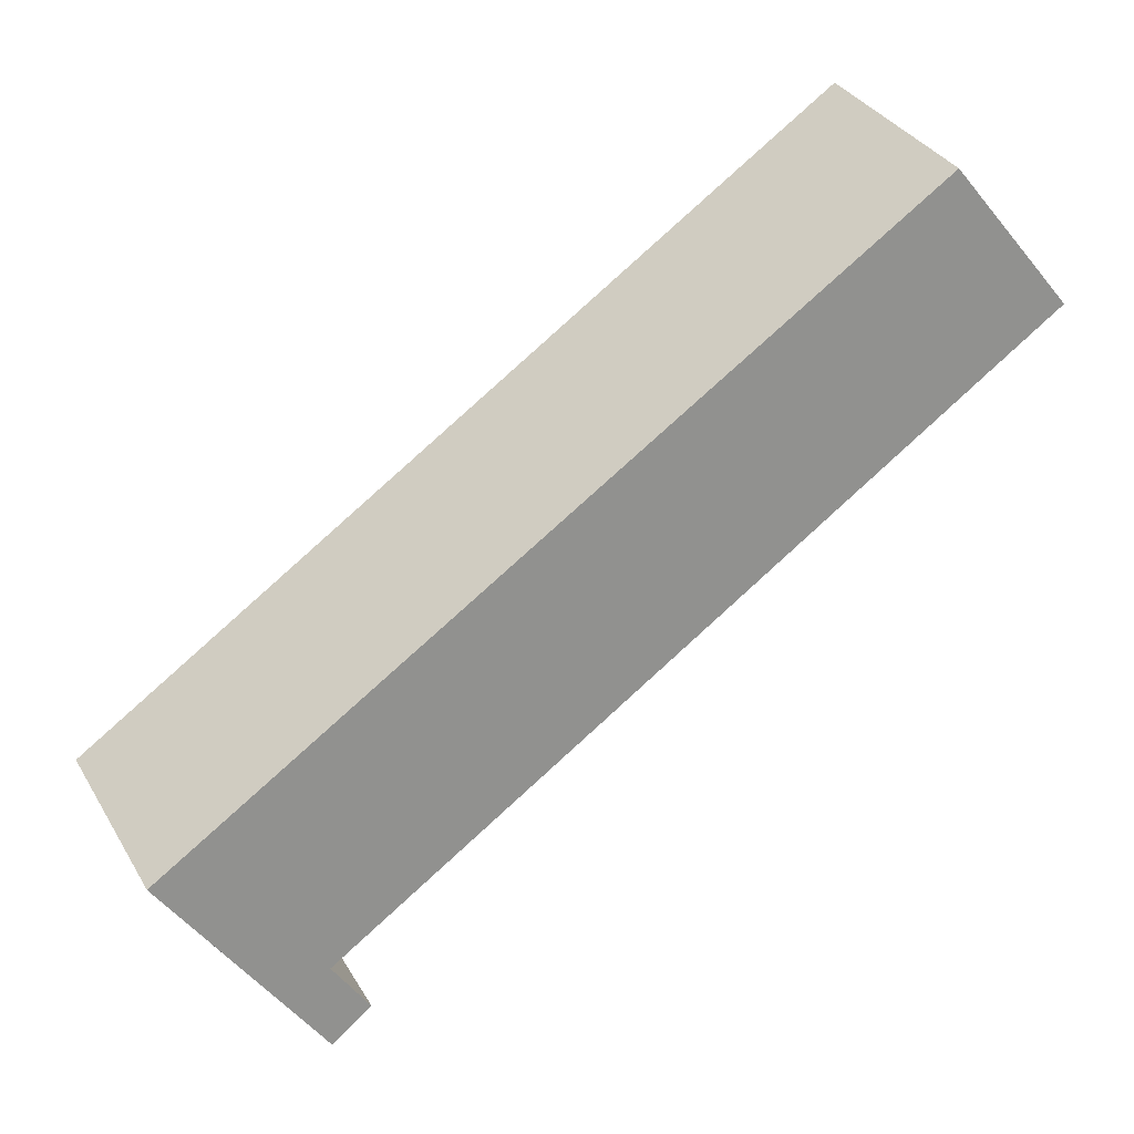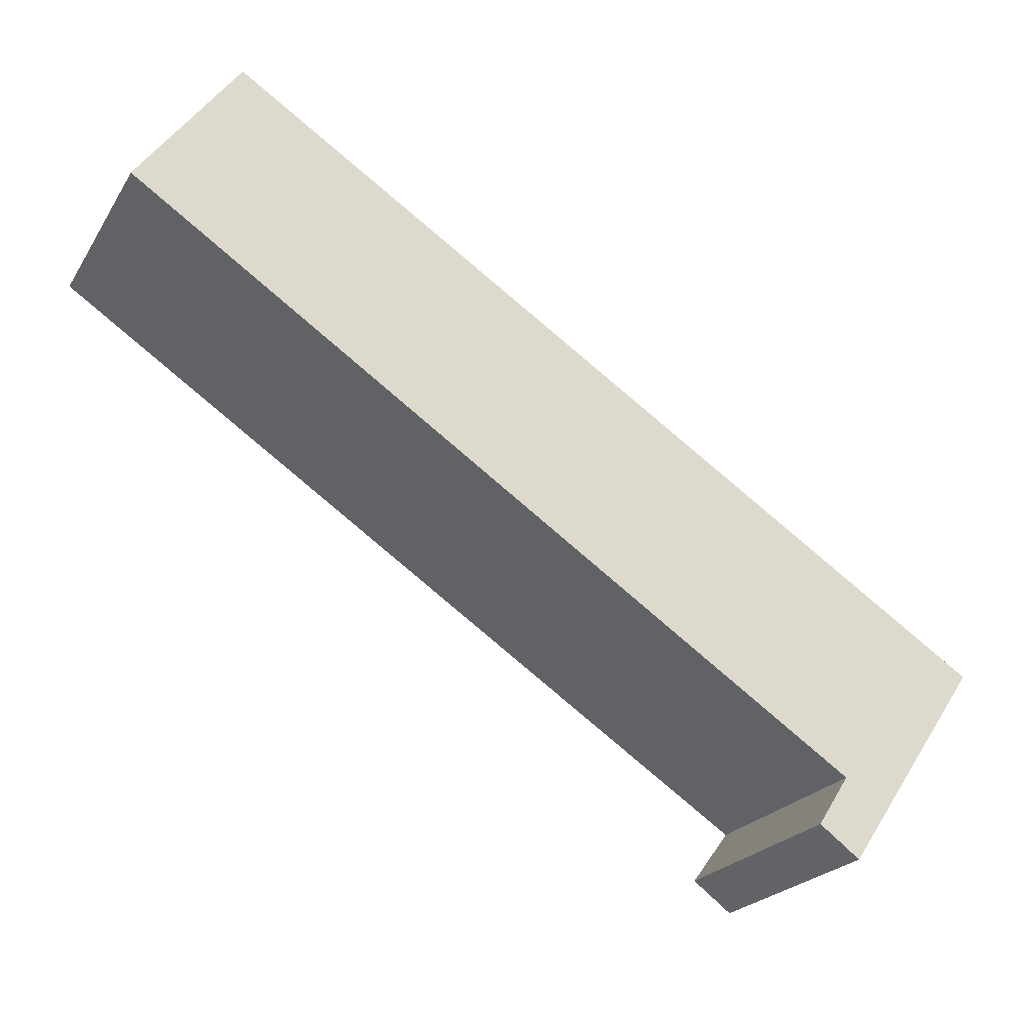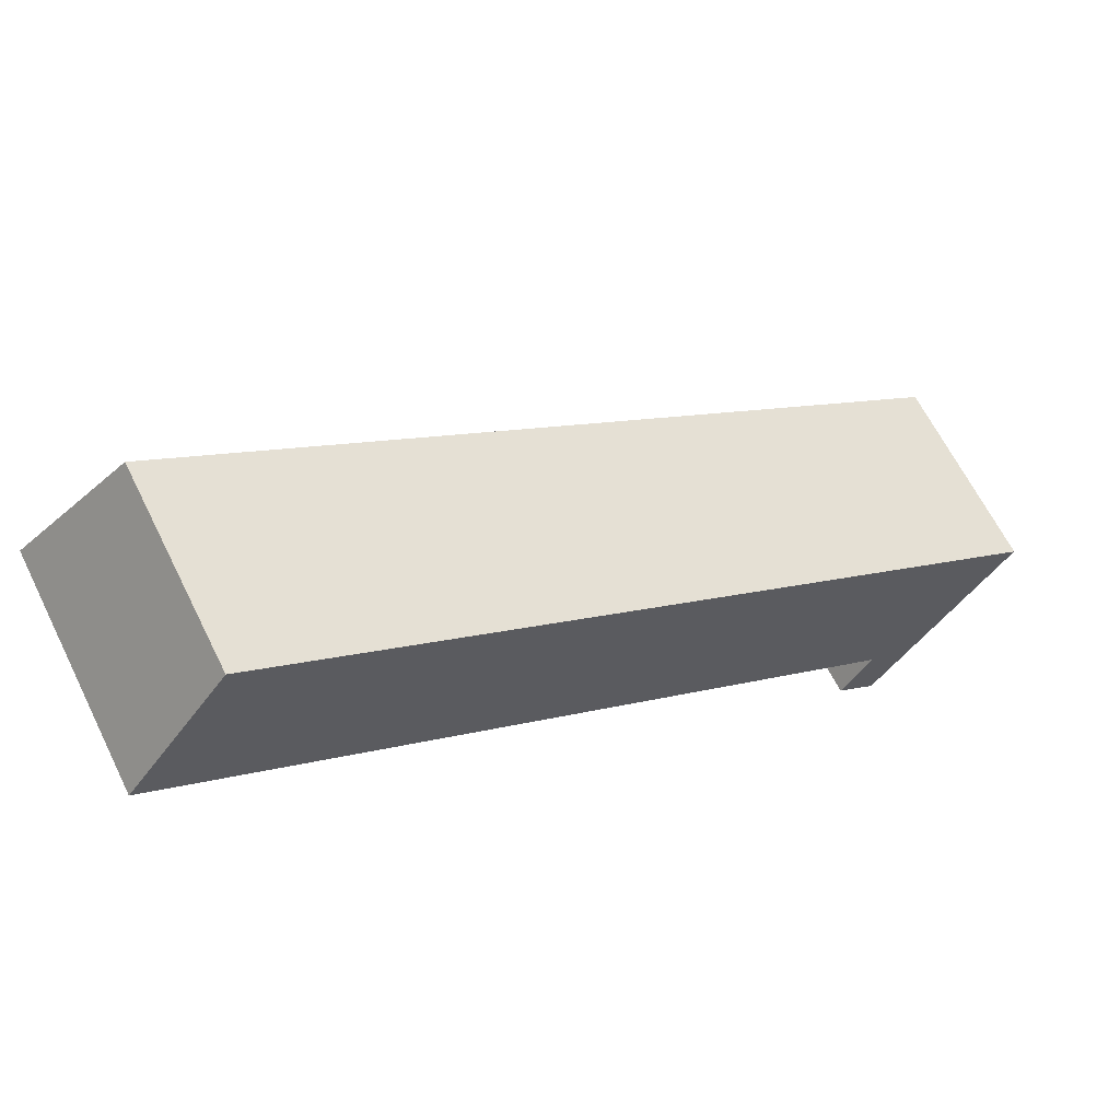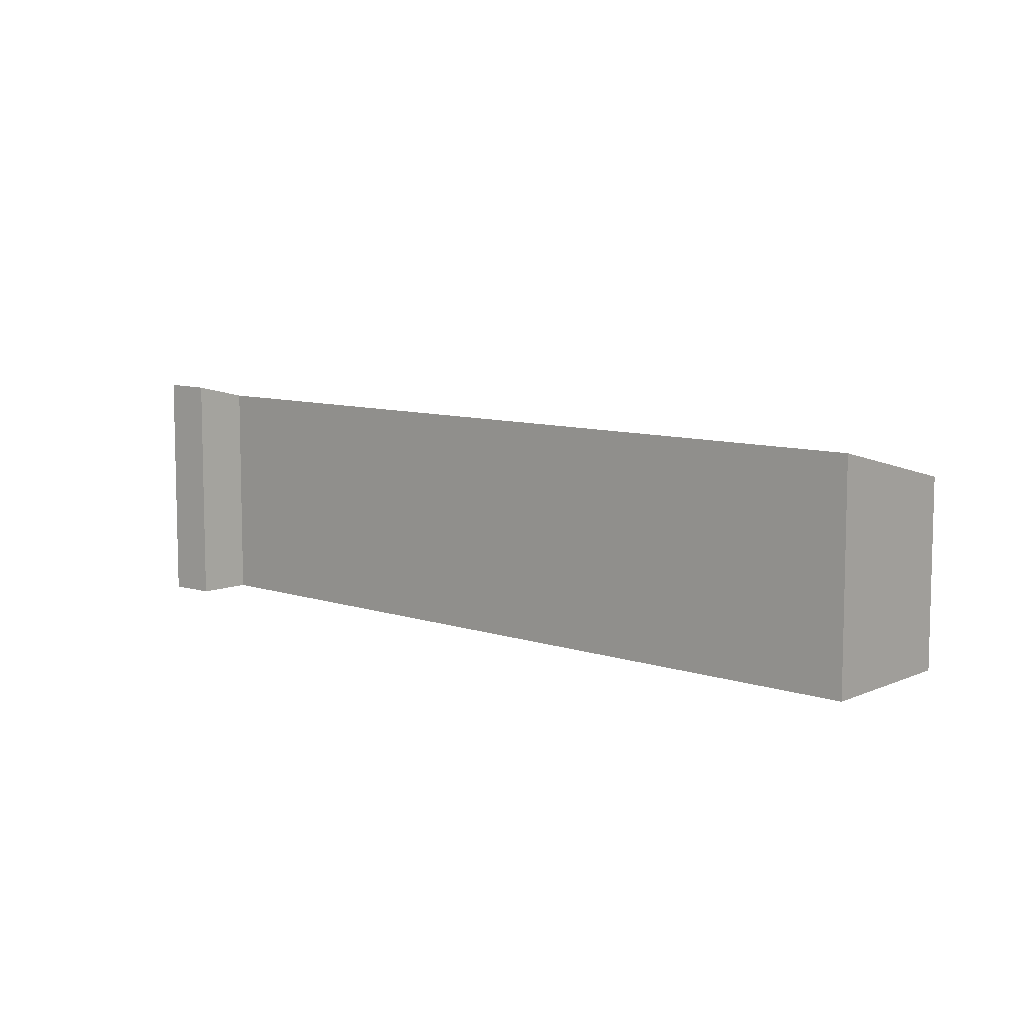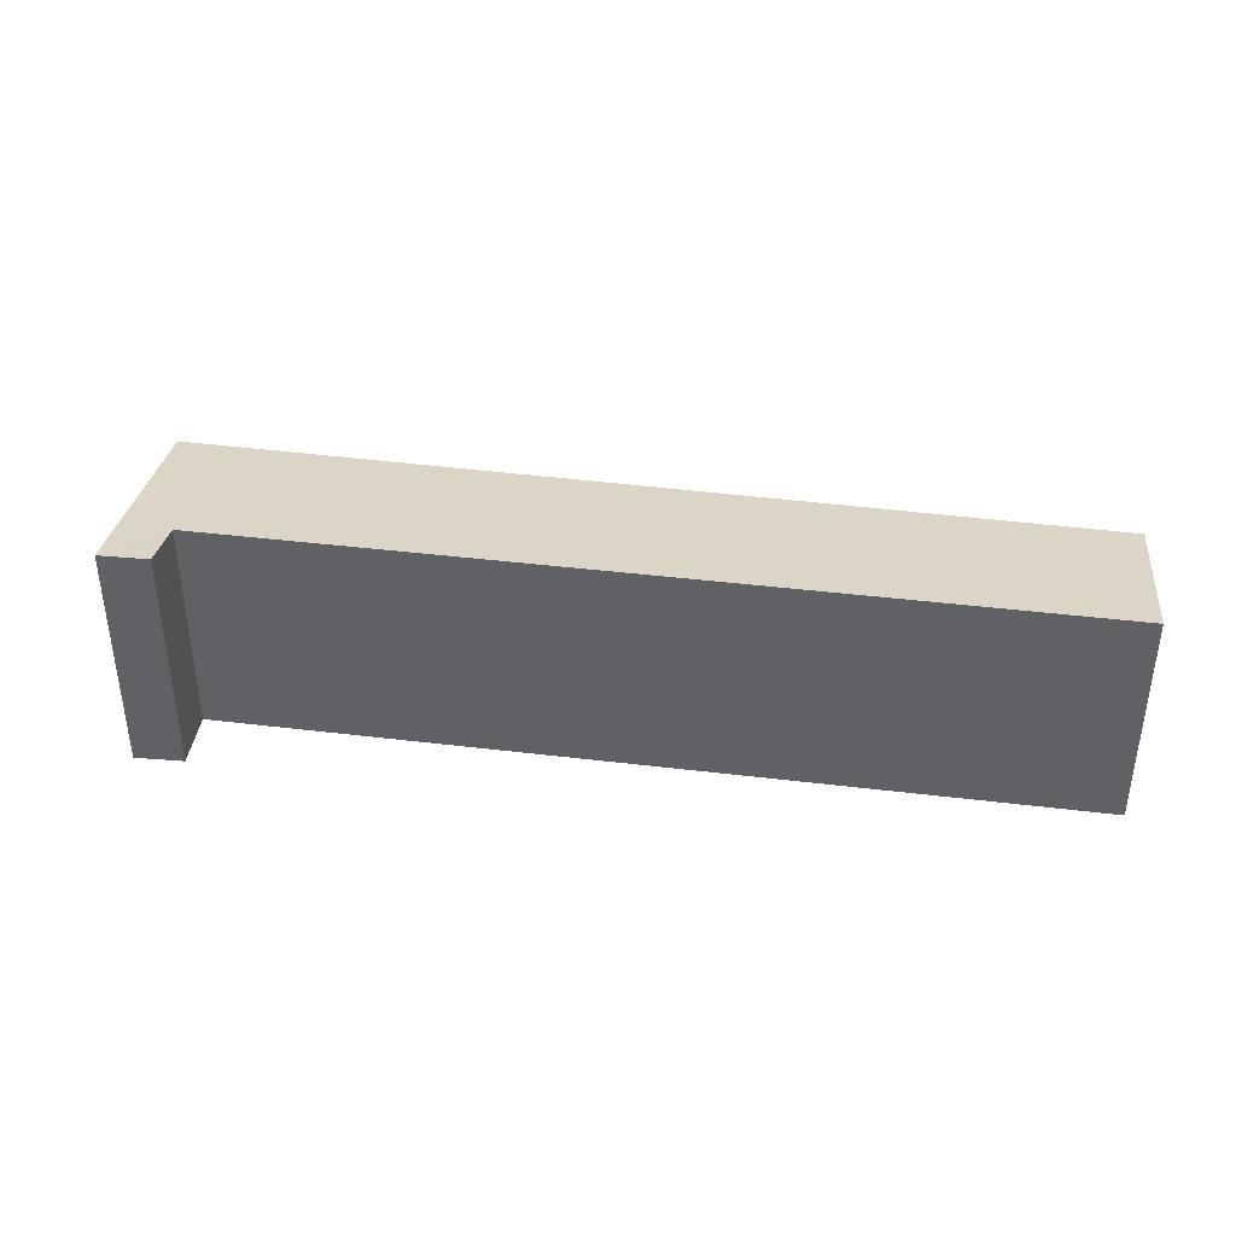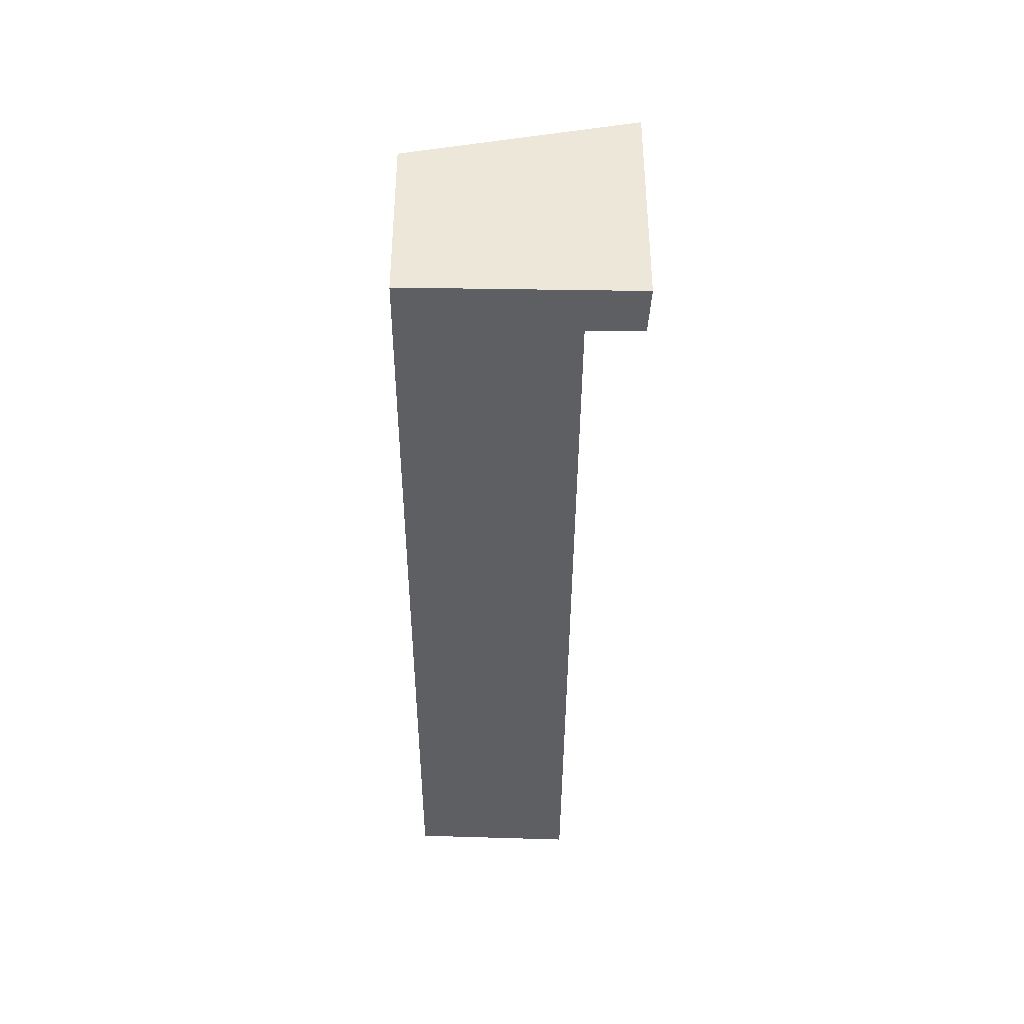
<metadata>
{"format":"obj","ext":"obj","renderer":"f3d","projection":"perspective","resolution":1024,"background":"white","views":[{"elev":35.1,"azim":152.9,"up":"+Z"},{"elev":-22.8,"azim":-23.9,"up":"+Z"},{"elev":64.4,"azim":-26.4,"up":"+Z"},{"elev":8.6,"azim":-103.7,"up":"+Y"},{"elev":41.5,"azim":-137.9,"up":"+Y"},{"elev":-41.6,"azim":123.2,"up":"+Y"}]}
</metadata>
<code>
v  2.002 3.948 2.734
v  1.996 4.729 -1.332
v  0 4.73 2.896e-16
v  8.248 3.924 -1.332
v  14.59 4.719 -9.735
v  14.58 3.899 -5.455
v  17.47 3.888 -7.332
v  15.4 4.738 -10.38
v  14.76 4.998 -11.31
v  17.44 3.899 -7.373
v  13.96 4.987 -10.71
v  14.76 6.924e-16 -11.31
v  13.96 6.557e-16 -10.71
v  14.59 5.961e-16 -9.735
v  1.996 8.156e-17 -1.332
v  0 0 0
v  2.002 -1.674e-16 2.734
v  8.248 8.156e-17 -1.332
v  14.58 3.34e-16 -5.455
v  17.47 4.49e-16 -7.332
v  15.4 6.353e-16 -10.38
v  17.44 4.515e-16 -7.373
g defaultobject
f 1 2 3
f 2 1 4
f 2 4 5
f 5 4 6
f 5 6 7
f 5 7 8
f 5 8 9
f 8 7 10
f 9 11 5
f 12 11 9
f 11 12 13
f 14 2 5
f 2 14 15
f 2 15 3
f 3 15 16
f 13 5 11
f 5 13 14
f 16 1 3
f 1 16 17
f 17 4 1
f 4 17 18
f 4 18 6
f 6 18 19
f 6 19 7
f 7 19 20
f 8 12 9
f 12 8 10
f 12 10 7
f 12 7 21
f 21 7 20
f 21 20 22
f 15 17 16
f 17 15 18
f 18 15 14
f 18 14 19
f 19 14 20
f 20 14 13
f 20 13 21
f 21 13 12
f 20 21 22

</code>
